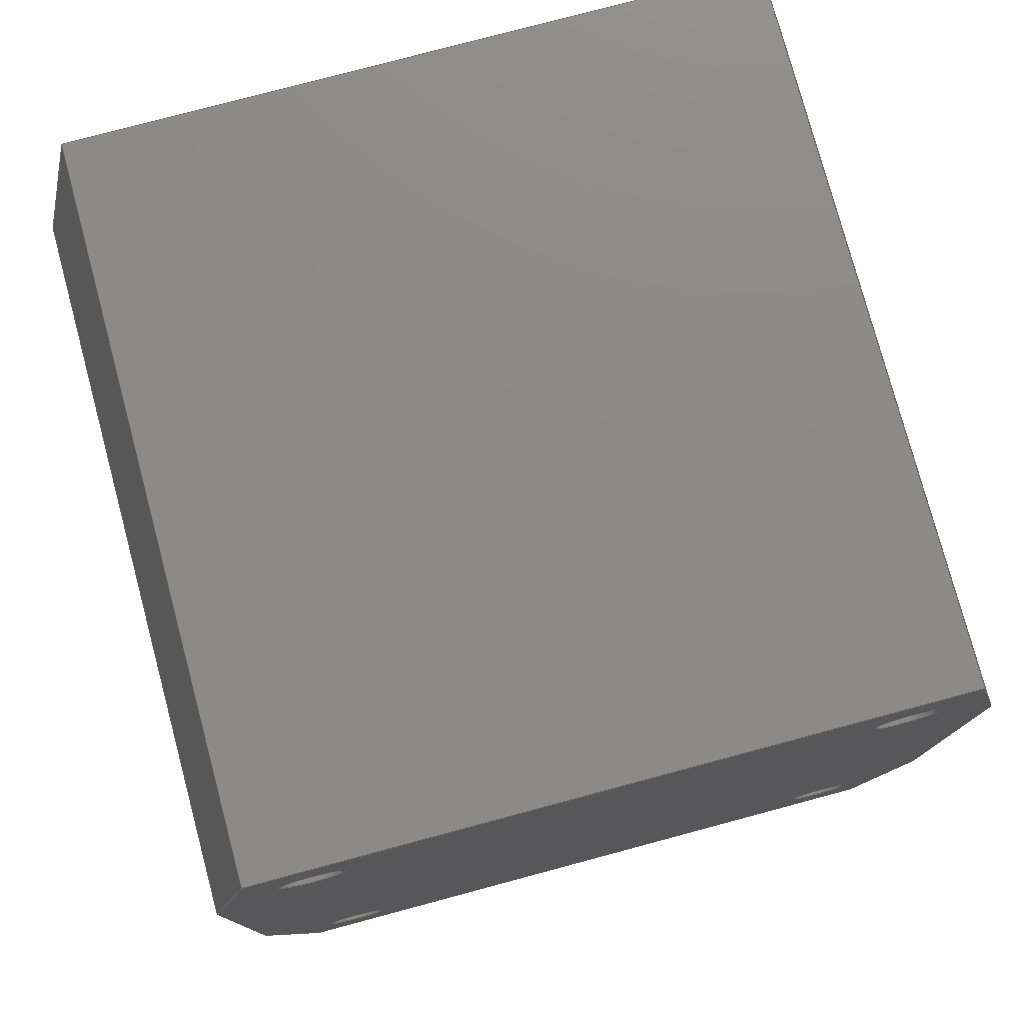
<metadata>
{"format":"step","ext":"step","renderer":"f3d","projection":"perspective","resolution":1024,"background":"white","views":[{"elev":77.7,"azim":165.0,"up":"+Y"}]}
</metadata>
<code>
ISO-10303-21;
DATA;
#1=MECHANICAL_DESIGN_GEOMETRIC_PRESENTATION_REPRESENTATION('',(#4),#462);
#2=SHAPE_REPRESENTATION_RELATIONSHIP('SRR','None',#469,#3);
#3=ADVANCED_BREP_SHAPE_REPRESENTATION('',(#5),#461);
#4=STYLED_ITEM('',(#478),#5);
#5=MANIFOLD_SOLID_BREP('Body1',#274);
#6=FACE_BOUND('',#51,.T.);
#7=FACE_BOUND('',#52,.T.);
#8=FACE_BOUND('',#53,.T.);
#9=FACE_BOUND('',#54,.T.);
#10=FACE_BOUND('',#56,.T.);
#11=FACE_BOUND('',#57,.T.);
#12=FACE_BOUND('',#58,.T.);
#13=FACE_BOUND('',#59,.T.);
#14=PLANE('',#300);
#15=PLANE('',#301);
#16=PLANE('',#302);
#17=PLANE('',#303);
#18=PLANE('',#304);
#19=PLANE('',#305);
#20=PLANE('',#306);
#21=PLANE('',#307);
#22=PLANE('',#308);
#23=PLANE('',#309);
#24=FACE_OUTER_BOUND('',#38,.T.);
#25=FACE_OUTER_BOUND('',#39,.T.);
#26=FACE_OUTER_BOUND('',#40,.T.);
#27=FACE_OUTER_BOUND('',#41,.T.);
#28=FACE_OUTER_BOUND('',#42,.T.);
#29=FACE_OUTER_BOUND('',#43,.T.);
#30=FACE_OUTER_BOUND('',#44,.T.);
#31=FACE_OUTER_BOUND('',#45,.T.);
#32=FACE_OUTER_BOUND('',#46,.T.);
#33=FACE_OUTER_BOUND('',#47,.T.);
#34=FACE_OUTER_BOUND('',#48,.T.);
#35=FACE_OUTER_BOUND('',#49,.T.);
#36=FACE_OUTER_BOUND('',#50,.T.);
#37=FACE_OUTER_BOUND('',#55,.T.);
#38=EDGE_LOOP('',(#184,#185,#186,#187));
#39=EDGE_LOOP('',(#188,#189,#190,#191));
#40=EDGE_LOOP('',(#192,#193,#194,#195));
#41=EDGE_LOOP('',(#196,#197,#198,#199));
#42=EDGE_LOOP('',(#200,#201,#202,#203));
#43=EDGE_LOOP('',(#204,#205,#206,#207));
#44=EDGE_LOOP('',(#208,#209,#210,#211));
#45=EDGE_LOOP('',(#212,#213,#214,#215));
#46=EDGE_LOOP('',(#216,#217,#218,#219));
#47=EDGE_LOOP('',(#220,#221,#222,#223));
#48=EDGE_LOOP('',(#224,#225,#226,#227));
#49=EDGE_LOOP('',(#228,#229,#230,#231));
#50=EDGE_LOOP('',(#232,#233,#234,#235,#236,#237,#238,#239));
#51=EDGE_LOOP('',(#240));
#52=EDGE_LOOP('',(#241));
#53=EDGE_LOOP('',(#242));
#54=EDGE_LOOP('',(#243));
#55=EDGE_LOOP('',(#244,#245,#246,#247,#248,#249,#250,#251));
#56=EDGE_LOOP('',(#252));
#57=EDGE_LOOP('',(#253));
#58=EDGE_LOOP('',(#254));
#59=EDGE_LOOP('',(#255));
#60=LINE('',#389,#88);
#61=LINE('',#395,#89);
#62=LINE('',#401,#90);
#63=LINE('',#407,#91);
#64=LINE('',#412,#92);
#65=LINE('',#414,#93);
#66=LINE('',#416,#94);
#67=LINE('',#417,#95);
#68=LINE('',#420,#96);
#69=LINE('',#422,#97);
#70=LINE('',#423,#98);
#71=LINE('',#426,#99);
#72=LINE('',#428,#100);
#73=LINE('',#429,#101);
#74=LINE('',#432,#102);
#75=LINE('',#434,#103);
#76=LINE('',#435,#104);
#77=LINE('',#438,#105);
#78=LINE('',#440,#106);
#79=LINE('',#441,#107);
#80=LINE('',#444,#108);
#81=LINE('',#446,#109);
#82=LINE('',#447,#110);
#83=LINE('',#450,#111);
#84=LINE('',#452,#112);
#85=LINE('',#453,#113);
#86=LINE('',#455,#114);
#87=LINE('',#456,#115);
#88=VECTOR('',#316,0.15);
#89=VECTOR('',#323,0.15);
#90=VECTOR('',#330,0.15);
#91=VECTOR('',#337,0.15);
#92=VECTOR('',#342,1);
#93=VECTOR('',#343,1);
#94=VECTOR('',#344,1);
#95=VECTOR('',#345,1);
#96=VECTOR('',#348,1);
#97=VECTOR('',#349,1);
#98=VECTOR('',#350,1);
#99=VECTOR('',#353,1);
#100=VECTOR('',#354,1);
#101=VECTOR('',#355,1);
#102=VECTOR('',#358,1);
#103=VECTOR('',#359,1);
#104=VECTOR('',#360,1);
#105=VECTOR('',#363,1);
#106=VECTOR('',#364,1);
#107=VECTOR('',#365,1);
#108=VECTOR('',#368,1);
#109=VECTOR('',#369,1);
#110=VECTOR('',#370,1);
#111=VECTOR('',#373,1);
#112=VECTOR('',#374,1);
#113=VECTOR('',#375,1);
#114=VECTOR('',#378,1);
#115=VECTOR('',#379,1);
#116=CIRCLE('',#289,0.15);
#117=CIRCLE('',#290,0.15);
#118=CIRCLE('',#292,0.15);
#119=CIRCLE('',#293,0.15);
#120=CIRCLE('',#295,0.15);
#121=CIRCLE('',#296,0.15);
#122=CIRCLE('',#298,0.15);
#123=CIRCLE('',#299,0.15);
#124=VERTEX_POINT('',#386);
#125=VERTEX_POINT('',#388);
#126=VERTEX_POINT('',#392);
#127=VERTEX_POINT('',#394);
#128=VERTEX_POINT('',#398);
#129=VERTEX_POINT('',#400);
#130=VERTEX_POINT('',#404);
#131=VERTEX_POINT('',#406);
#132=VERTEX_POINT('',#410);
#133=VERTEX_POINT('',#411);
#134=VERTEX_POINT('',#413);
#135=VERTEX_POINT('',#415);
#136=VERTEX_POINT('',#419);
#137=VERTEX_POINT('',#421);
#138=VERTEX_POINT('',#425);
#139=VERTEX_POINT('',#427);
#140=VERTEX_POINT('',#431);
#141=VERTEX_POINT('',#433);
#142=VERTEX_POINT('',#437);
#143=VERTEX_POINT('',#439);
#144=VERTEX_POINT('',#443);
#145=VERTEX_POINT('',#445);
#146=VERTEX_POINT('',#449);
#147=VERTEX_POINT('',#451);
#148=EDGE_CURVE('',#124,#124,#116,.T.);
#149=EDGE_CURVE('',#124,#125,#60,.T.);
#150=EDGE_CURVE('',#125,#125,#117,.T.);
#151=EDGE_CURVE('',#126,#126,#118,.T.);
#152=EDGE_CURVE('',#126,#127,#61,.T.);
#153=EDGE_CURVE('',#127,#127,#119,.T.);
#154=EDGE_CURVE('',#128,#128,#120,.T.);
#155=EDGE_CURVE('',#128,#129,#62,.T.);
#156=EDGE_CURVE('',#129,#129,#121,.T.);
#157=EDGE_CURVE('',#130,#130,#122,.T.);
#158=EDGE_CURVE('',#130,#131,#63,.T.);
#159=EDGE_CURVE('',#131,#131,#123,.T.);
#160=EDGE_CURVE('',#132,#133,#64,.T.);
#161=EDGE_CURVE('',#132,#134,#65,.T.);
#162=EDGE_CURVE('',#135,#134,#66,.T.);
#163=EDGE_CURVE('',#133,#135,#67,.T.);
#164=EDGE_CURVE('',#133,#136,#68,.T.);
#165=EDGE_CURVE('',#137,#135,#69,.T.);
#166=EDGE_CURVE('',#136,#137,#70,.T.);
#167=EDGE_CURVE('',#136,#138,#71,.T.);
#168=EDGE_CURVE('',#139,#137,#72,.T.);
#169=EDGE_CURVE('',#138,#139,#73,.T.);
#170=EDGE_CURVE('',#140,#138,#74,.T.);
#171=EDGE_CURVE('',#141,#139,#75,.T.);
#172=EDGE_CURVE('',#140,#141,#76,.T.);
#173=EDGE_CURVE('',#140,#142,#77,.T.);
#174=EDGE_CURVE('',#143,#141,#78,.T.);
#175=EDGE_CURVE('',#142,#143,#79,.T.);
#176=EDGE_CURVE('',#142,#144,#80,.T.);
#177=EDGE_CURVE('',#145,#143,#81,.T.);
#178=EDGE_CURVE('',#144,#145,#82,.T.);
#179=EDGE_CURVE('',#144,#146,#83,.T.);
#180=EDGE_CURVE('',#147,#145,#84,.T.);
#181=EDGE_CURVE('',#146,#147,#85,.T.);
#182=EDGE_CURVE('',#132,#146,#86,.T.);
#183=EDGE_CURVE('',#134,#147,#87,.T.);
#184=ORIENTED_EDGE('',*,*,#148,.F.);
#185=ORIENTED_EDGE('',*,*,#149,.T.);
#186=ORIENTED_EDGE('',*,*,#150,.T.);
#187=ORIENTED_EDGE('',*,*,#149,.F.);
#188=ORIENTED_EDGE('',*,*,#151,.F.);
#189=ORIENTED_EDGE('',*,*,#152,.T.);
#190=ORIENTED_EDGE('',*,*,#153,.T.);
#191=ORIENTED_EDGE('',*,*,#152,.F.);
#192=ORIENTED_EDGE('',*,*,#154,.F.);
#193=ORIENTED_EDGE('',*,*,#155,.T.);
#194=ORIENTED_EDGE('',*,*,#156,.T.);
#195=ORIENTED_EDGE('',*,*,#155,.F.);
#196=ORIENTED_EDGE('',*,*,#157,.F.);
#197=ORIENTED_EDGE('',*,*,#158,.T.);
#198=ORIENTED_EDGE('',*,*,#159,.T.);
#199=ORIENTED_EDGE('',*,*,#158,.F.);
#200=ORIENTED_EDGE('',*,*,#160,.F.);
#201=ORIENTED_EDGE('',*,*,#161,.T.);
#202=ORIENTED_EDGE('',*,*,#162,.F.);
#203=ORIENTED_EDGE('',*,*,#163,.F.);
#204=ORIENTED_EDGE('',*,*,#164,.F.);
#205=ORIENTED_EDGE('',*,*,#163,.T.);
#206=ORIENTED_EDGE('',*,*,#165,.F.);
#207=ORIENTED_EDGE('',*,*,#166,.F.);
#208=ORIENTED_EDGE('',*,*,#167,.F.);
#209=ORIENTED_EDGE('',*,*,#166,.T.);
#210=ORIENTED_EDGE('',*,*,#168,.F.);
#211=ORIENTED_EDGE('',*,*,#169,.F.);
#212=ORIENTED_EDGE('',*,*,#170,.T.);
#213=ORIENTED_EDGE('',*,*,#169,.T.);
#214=ORIENTED_EDGE('',*,*,#171,.F.);
#215=ORIENTED_EDGE('',*,*,#172,.F.);
#216=ORIENTED_EDGE('',*,*,#173,.F.);
#217=ORIENTED_EDGE('',*,*,#172,.T.);
#218=ORIENTED_EDGE('',*,*,#174,.F.);
#219=ORIENTED_EDGE('',*,*,#175,.F.);
#220=ORIENTED_EDGE('',*,*,#176,.F.);
#221=ORIENTED_EDGE('',*,*,#175,.T.);
#222=ORIENTED_EDGE('',*,*,#177,.F.);
#223=ORIENTED_EDGE('',*,*,#178,.F.);
#224=ORIENTED_EDGE('',*,*,#179,.F.);
#225=ORIENTED_EDGE('',*,*,#178,.T.);
#226=ORIENTED_EDGE('',*,*,#180,.F.);
#227=ORIENTED_EDGE('',*,*,#181,.F.);
#228=ORIENTED_EDGE('',*,*,#182,.T.);
#229=ORIENTED_EDGE('',*,*,#181,.T.);
#230=ORIENTED_EDGE('',*,*,#183,.F.);
#231=ORIENTED_EDGE('',*,*,#161,.F.);
#232=ORIENTED_EDGE('',*,*,#183,.T.);
#233=ORIENTED_EDGE('',*,*,#180,.T.);
#234=ORIENTED_EDGE('',*,*,#177,.T.);
#235=ORIENTED_EDGE('',*,*,#174,.T.);
#236=ORIENTED_EDGE('',*,*,#171,.T.);
#237=ORIENTED_EDGE('',*,*,#168,.T.);
#238=ORIENTED_EDGE('',*,*,#165,.T.);
#239=ORIENTED_EDGE('',*,*,#162,.T.);
#240=ORIENTED_EDGE('',*,*,#157,.T.);
#241=ORIENTED_EDGE('',*,*,#154,.T.);
#242=ORIENTED_EDGE('',*,*,#151,.T.);
#243=ORIENTED_EDGE('',*,*,#148,.T.);
#244=ORIENTED_EDGE('',*,*,#182,.F.);
#245=ORIENTED_EDGE('',*,*,#160,.T.);
#246=ORIENTED_EDGE('',*,*,#164,.T.);
#247=ORIENTED_EDGE('',*,*,#167,.T.);
#248=ORIENTED_EDGE('',*,*,#170,.F.);
#249=ORIENTED_EDGE('',*,*,#173,.T.);
#250=ORIENTED_EDGE('',*,*,#176,.T.);
#251=ORIENTED_EDGE('',*,*,#179,.T.);
#252=ORIENTED_EDGE('',*,*,#159,.F.);
#253=ORIENTED_EDGE('',*,*,#156,.F.);
#254=ORIENTED_EDGE('',*,*,#153,.F.);
#255=ORIENTED_EDGE('',*,*,#150,.F.);
#256=CYLINDRICAL_SURFACE('',#288,0.15);
#257=CYLINDRICAL_SURFACE('',#291,0.15);
#258=CYLINDRICAL_SURFACE('',#294,0.15);
#259=CYLINDRICAL_SURFACE('',#297,0.15);
#260=ADVANCED_FACE('',(#24),#256,.F.);
#261=ADVANCED_FACE('',(#25),#257,.F.);
#262=ADVANCED_FACE('',(#26),#258,.F.);
#263=ADVANCED_FACE('',(#27),#259,.F.);
#264=ADVANCED_FACE('',(#28),#14,.T.);
#265=ADVANCED_FACE('',(#29),#15,.T.);
#266=ADVANCED_FACE('',(#30),#16,.T.);
#267=ADVANCED_FACE('',(#31),#17,.T.);
#268=ADVANCED_FACE('',(#32),#18,.T.);
#269=ADVANCED_FACE('',(#33),#19,.T.);
#270=ADVANCED_FACE('',(#34),#20,.T.);
#271=ADVANCED_FACE('',(#35),#21,.T.);
#272=ADVANCED_FACE('',(#36,#6,#7,#8,#9),#22,.T.);
#273=ADVANCED_FACE('',(#37,#10,#11,#12,#13),#23,.F.);
#274=CLOSED_SHELL('',(#260,#261,#262,#263,#264,#265,#266,#267,#268,#269,
#270,#271,#272,#273));
#275=DERIVED_UNIT_ELEMENT(#277,1);
#276=DERIVED_UNIT_ELEMENT(#464,3);
#277=(
MASS_UNIT()
NAMED_UNIT(*)
SI_UNIT(.KILO.,.GRAM.)
);
#278=DERIVED_UNIT((#275,#276));
#279=MEASURE_REPRESENTATION_ITEM('density measure',
POSITIVE_RATIO_MEASURE(2700),#278);
#280=PROPERTY_DEFINITION_REPRESENTATION(#285,#282);
#281=PROPERTY_DEFINITION_REPRESENTATION(#286,#283);
#282=REPRESENTATION('material name',(#284),#461);
#283=REPRESENTATION('density',(#279),#461);
#284=DESCRIPTIVE_REPRESENTATION_ITEM('Aluminum','Aluminum');
#285=PROPERTY_DEFINITION('material property','material name',#471);
#286=PROPERTY_DEFINITION('material property','density of part',#471);
#287=AXIS2_PLACEMENT_3D('placement',#384,#310,#311);
#288=AXIS2_PLACEMENT_3D('',#385,#312,#313);
#289=AXIS2_PLACEMENT_3D('',#387,#314,#315);
#290=AXIS2_PLACEMENT_3D('',#390,#317,#318);
#291=AXIS2_PLACEMENT_3D('',#391,#319,#320);
#292=AXIS2_PLACEMENT_3D('',#393,#321,#322);
#293=AXIS2_PLACEMENT_3D('',#396,#324,#325);
#294=AXIS2_PLACEMENT_3D('',#397,#326,#327);
#295=AXIS2_PLACEMENT_3D('',#399,#328,#329);
#296=AXIS2_PLACEMENT_3D('',#402,#331,#332);
#297=AXIS2_PLACEMENT_3D('',#403,#333,#334);
#298=AXIS2_PLACEMENT_3D('',#405,#335,#336);
#299=AXIS2_PLACEMENT_3D('',#408,#338,#339);
#300=AXIS2_PLACEMENT_3D('',#409,#340,#341);
#301=AXIS2_PLACEMENT_3D('',#418,#346,#347);
#302=AXIS2_PLACEMENT_3D('',#424,#351,#352);
#303=AXIS2_PLACEMENT_3D('',#430,#356,#357);
#304=AXIS2_PLACEMENT_3D('',#436,#361,#362);
#305=AXIS2_PLACEMENT_3D('',#442,#366,#367);
#306=AXIS2_PLACEMENT_3D('',#448,#371,#372);
#307=AXIS2_PLACEMENT_3D('',#454,#376,#377);
#308=AXIS2_PLACEMENT_3D('',#457,#380,#381);
#309=AXIS2_PLACEMENT_3D('',#458,#382,#383);
#310=DIRECTION('axis',(0,0,1));
#311=DIRECTION('refdir',(1,0,0));
#312=DIRECTION('center_axis',(0,0,1));
#313=DIRECTION('ref_axis',(-1,0,0));
#314=DIRECTION('center_axis',(0,0,-1));
#315=DIRECTION('ref_axis',(-1,0,0));
#316=DIRECTION('',(0,0,-1));
#317=DIRECTION('center_axis',(0,0,-1));
#318=DIRECTION('ref_axis',(-1,0,0));
#319=DIRECTION('center_axis',(0,0,1));
#320=DIRECTION('ref_axis',(-1,0,0));
#321=DIRECTION('center_axis',(0,0,-1));
#322=DIRECTION('ref_axis',(-1,0,0));
#323=DIRECTION('',(0,0,-1));
#324=DIRECTION('center_axis',(0,0,-1));
#325=DIRECTION('ref_axis',(-1,0,0));
#326=DIRECTION('center_axis',(0,0,1));
#327=DIRECTION('ref_axis',(-1,0,0));
#328=DIRECTION('center_axis',(0,0,-1));
#329=DIRECTION('ref_axis',(-1,0,0));
#330=DIRECTION('',(0,0,-1));
#331=DIRECTION('center_axis',(0,0,-1));
#332=DIRECTION('ref_axis',(-1,0,0));
#333=DIRECTION('center_axis',(0,0,1));
#334=DIRECTION('ref_axis',(-1,0,0));
#335=DIRECTION('center_axis',(0,0,-1));
#336=DIRECTION('ref_axis',(-1,0,0));
#337=DIRECTION('',(0,0,-1));
#338=DIRECTION('center_axis',(0,0,-1));
#339=DIRECTION('ref_axis',(-1,0,0));
#340=DIRECTION('center_axis',(5.843e-17,-1,0));
#341=DIRECTION('ref_axis',(1,5.843e-17,0));
#342=DIRECTION('',(-1,-5.843e-17,0));
#343=DIRECTION('',(0,0,1));
#344=DIRECTION('',(1,5.843e-17,0));
#345=DIRECTION('',(0,0,1));
#346=DIRECTION('center_axis',(-0.9746,-0.2241,0));
#347=DIRECTION('ref_axis',(0.2241,-0.9746,0));
#348=DIRECTION('',(-0.2241,0.9746,0));
#349=DIRECTION('',(0.2241,-0.9746,0));
#350=DIRECTION('',(0,0,1));
#351=DIRECTION('center_axis',(-1,5.164e-17,0));
#352=DIRECTION('ref_axis',(-5.164e-17,-1,0));
#353=DIRECTION('',(5.164e-17,1,0));
#354=DIRECTION('',(-5.164e-17,-1,0));
#355=DIRECTION('',(0,0,1));
#356=DIRECTION('center_axis',(-0.9746,0.2241,0));
#357=DIRECTION('ref_axis',(-0.2241,-0.9746,0));
#358=DIRECTION('',(-0.2241,-0.9746,0));
#359=DIRECTION('',(-0.2241,-0.9746,0));
#360=DIRECTION('',(0,0,1));
#361=DIRECTION('center_axis',(0,1,0));
#362=DIRECTION('ref_axis',(-1,0,0));
#363=DIRECTION('',(1,0,0));
#364=DIRECTION('',(-1,0,0));
#365=DIRECTION('',(0,0,1));
#366=DIRECTION('center_axis',(0.9746,0.2241,0));
#367=DIRECTION('ref_axis',(-0.2241,0.9746,0));
#368=DIRECTION('',(0.2241,-0.9746,0));
#369=DIRECTION('',(-0.2241,0.9746,0));
#370=DIRECTION('',(0,0,1));
#371=DIRECTION('center_axis',(1,0,0));
#372=DIRECTION('ref_axis',(0,1,0));
#373=DIRECTION('',(0,-1,0));
#374=DIRECTION('',(0,1,0));
#375=DIRECTION('',(0,0,1));
#376=DIRECTION('center_axis',(0.9746,-0.2241,0));
#377=DIRECTION('ref_axis',(0.2241,0.9746,0));
#378=DIRECTION('',(0.2241,0.9746,0));
#379=DIRECTION('',(0.2241,0.9746,0));
#380=DIRECTION('center_axis',(0,0,1));
#381=DIRECTION('ref_axis',(-1,0,0));
#382=DIRECTION('center_axis',(0,0,1));
#383=DIRECTION('ref_axis',(-1,0,0));
#384=CARTESIAN_POINT('',(0,0,0));
#385=CARTESIAN_POINT('Origin',(-1.4,-0.8,2.5));
#386=CARTESIAN_POINT('',(-1.25,-0.8,6));
#387=CARTESIAN_POINT('Origin',(-1.4,-0.8,6));
#388=CARTESIAN_POINT('',(-1.25,-0.8,2.5));
#389=CARTESIAN_POINT('',(-1.25,-0.8,2.5));
#390=CARTESIAN_POINT('Origin',(-1.4,-0.8,2.5));
#391=CARTESIAN_POINT('Origin',(1.4,2.5,2.5));
#392=CARTESIAN_POINT('',(1.55,2.5,6));
#393=CARTESIAN_POINT('Origin',(1.4,2.5,6));
#394=CARTESIAN_POINT('',(1.55,2.5,2.5));
#395=CARTESIAN_POINT('',(1.55,2.5,2.5));
#396=CARTESIAN_POINT('Origin',(1.4,2.5,2.5));
#397=CARTESIAN_POINT('Origin',(1.4,-0.8,2.5));
#398=CARTESIAN_POINT('',(1.55,-0.8,6));
#399=CARTESIAN_POINT('Origin',(1.4,-0.8,6));
#400=CARTESIAN_POINT('',(1.55,-0.8,2.5));
#401=CARTESIAN_POINT('',(1.55,-0.8,2.5));
#402=CARTESIAN_POINT('Origin',(1.4,-0.8,2.5));
#403=CARTESIAN_POINT('Origin',(-1.4,2.5,2.5));
#404=CARTESIAN_POINT('',(-1.25,2.5,6));
#405=CARTESIAN_POINT('Origin',(-1.4,2.5,6));
#406=CARTESIAN_POINT('',(-1.25,2.5,2.5));
#407=CARTESIAN_POINT('',(-1.25,2.5,2.5));
#408=CARTESIAN_POINT('Origin',(-1.4,2.5,2.5));
#409=CARTESIAN_POINT('Origin',(-1.67,-1.3,2.5));
#410=CARTESIAN_POINT('',(1.67,-1.3,2.5));
#411=CARTESIAN_POINT('',(-1.67,-1.3,2.5));
#412=CARTESIAN_POINT('',(1.9,-1.3,2.5));
#413=CARTESIAN_POINT('',(1.67,-1.3,6));
#414=CARTESIAN_POINT('',(1.67,-1.3,2.5));
#415=CARTESIAN_POINT('',(-1.67,-1.3,6));
#416=CARTESIAN_POINT('',(1.9,-1.3,6));
#417=CARTESIAN_POINT('',(-1.67,-1.3,2.5));
#418=CARTESIAN_POINT('Origin',(-1.9,-0.3,2.5));
#419=CARTESIAN_POINT('',(-1.9,-0.3,2.5));
#420=CARTESIAN_POINT('',(-1.67,-1.3,2.5));
#421=CARTESIAN_POINT('',(-1.9,-0.3,6));
#422=CARTESIAN_POINT('',(-1.67,-1.3,6));
#423=CARTESIAN_POINT('',(-1.9,-0.3,2.5));
#424=CARTESIAN_POINT('Origin',(-1.9,2,2.5));
#425=CARTESIAN_POINT('',(-1.9,2,2.5));
#426=CARTESIAN_POINT('',(-1.9,-1.3,2.5));
#427=CARTESIAN_POINT('',(-1.9,2,6));
#428=CARTESIAN_POINT('',(-1.9,-1.3,6));
#429=CARTESIAN_POINT('',(-1.9,2,2.5));
#430=CARTESIAN_POINT('Origin',(-1.67,3,2.5));
#431=CARTESIAN_POINT('',(-1.67,3,2.5));
#432=CARTESIAN_POINT('',(-1.67,3,2.5));
#433=CARTESIAN_POINT('',(-1.67,3,6));
#434=CARTESIAN_POINT('',(-1.67,3,6));
#435=CARTESIAN_POINT('',(-1.67,3,2.5));
#436=CARTESIAN_POINT('Origin',(1.67,3,2.5));
#437=CARTESIAN_POINT('',(1.67,3,2.5));
#438=CARTESIAN_POINT('',(-1.9,3,2.5));
#439=CARTESIAN_POINT('',(1.67,3,6));
#440=CARTESIAN_POINT('',(-1.9,3,6));
#441=CARTESIAN_POINT('',(1.67,3,2.5));
#442=CARTESIAN_POINT('Origin',(1.9,2,2.5));
#443=CARTESIAN_POINT('',(1.9,2,2.5));
#444=CARTESIAN_POINT('',(1.67,3,2.5));
#445=CARTESIAN_POINT('',(1.9,2,6));
#446=CARTESIAN_POINT('',(1.67,3,6));
#447=CARTESIAN_POINT('',(1.9,2,2.5));
#448=CARTESIAN_POINT('Origin',(1.9,-0.3,2.5));
#449=CARTESIAN_POINT('',(1.9,-0.3,2.5));
#450=CARTESIAN_POINT('',(1.9,3,2.5));
#451=CARTESIAN_POINT('',(1.9,-0.3,6));
#452=CARTESIAN_POINT('',(1.9,3,6));
#453=CARTESIAN_POINT('',(1.9,-0.3,2.5));
#454=CARTESIAN_POINT('Origin',(1.67,-1.3,2.5));
#455=CARTESIAN_POINT('',(1.67,-1.3,2.5));
#456=CARTESIAN_POINT('',(1.67,-1.3,6));
#457=CARTESIAN_POINT('Origin',(0,0.85,6));
#458=CARTESIAN_POINT('Origin',(0,0.85,2.5));
#459=UNCERTAINTY_MEASURE_WITH_UNIT(LENGTH_MEASURE(0.001),#463,
'DISTANCE_ACCURACY_VALUE',
'Maximum model space distance between geometric entities at asserted c
onnectivities');
#460=UNCERTAINTY_MEASURE_WITH_UNIT(LENGTH_MEASURE(0.001),#463,
'DISTANCE_ACCURACY_VALUE',
'Maximum model space distance between geometric entities at asserted c
onnectivities');
#461=(
GEOMETRIC_REPRESENTATION_CONTEXT(3)
GLOBAL_UNCERTAINTY_ASSIGNED_CONTEXT((#459))
GLOBAL_UNIT_ASSIGNED_CONTEXT((#463,#465,#466))
REPRESENTATION_CONTEXT('','3D')
);
#462=(
GEOMETRIC_REPRESENTATION_CONTEXT(3)
GLOBAL_UNCERTAINTY_ASSIGNED_CONTEXT((#460))
GLOBAL_UNIT_ASSIGNED_CONTEXT((#463,#465,#466))
REPRESENTATION_CONTEXT('','3D')
);
#463=(
LENGTH_UNIT()
NAMED_UNIT(*)
SI_UNIT(.CENTI.,.METRE.)
);
#464=(
LENGTH_UNIT()
NAMED_UNIT(*)
SI_UNIT($,.METRE.)
);
#465=(
NAMED_UNIT(*)
PLANE_ANGLE_UNIT()
SI_UNIT($,.RADIAN.)
);
#466=(
NAMED_UNIT(*)
SI_UNIT($,.STERADIAN.)
SOLID_ANGLE_UNIT()
);
#467=SHAPE_DEFINITION_REPRESENTATION(#468,#469);
#468=PRODUCT_DEFINITION_SHAPE('',$,#471);
#469=SHAPE_REPRESENTATION('',(#287),#461);
#470=PRODUCT_DEFINITION_CONTEXT('part definition',#475,'design');
#471=PRODUCT_DEFINITION('P04-CRANK SHAFT BEARING HOLDER',
'P04-CRANK SHAFT BEARING HOLDER',#472,#470);
#472=PRODUCT_DEFINITION_FORMATION('',$,#477);
#473=PRODUCT_RELATED_PRODUCT_CATEGORY('P04-CRANK SHAFT BEARING HOLDER',
'P04-CRANK SHAFT BEARING HOLDER',(#477));
#474=APPLICATION_PROTOCOL_DEFINITION('international standard',
'automotive_design',2009,#475);
#475=APPLICATION_CONTEXT(
'Core Data for Automotive Mechanical Design Process');
#476=PRODUCT_CONTEXT('part definition',#475,'mechanical');
#477=PRODUCT('P04-CRANK SHAFT BEARING HOLDER',
'P04-CRANK SHAFT BEARING HOLDER',$,(#476));
#478=PRESENTATION_STYLE_ASSIGNMENT((#479));
#479=SURFACE_STYLE_USAGE(.BOTH.,#480);
#480=SURFACE_SIDE_STYLE('',(#481));
#481=SURFACE_STYLE_FILL_AREA(#482);
#482=FILL_AREA_STYLE('Aluminum - Satin',(#483));
#483=FILL_AREA_STYLE_COLOUR('Aluminum - Satin',#484);
#484=COLOUR_RGB('Aluminum - Satin',0.9608,0.9608,0.9647);
ENDSEC;
END-ISO-10303-21;

</code>
